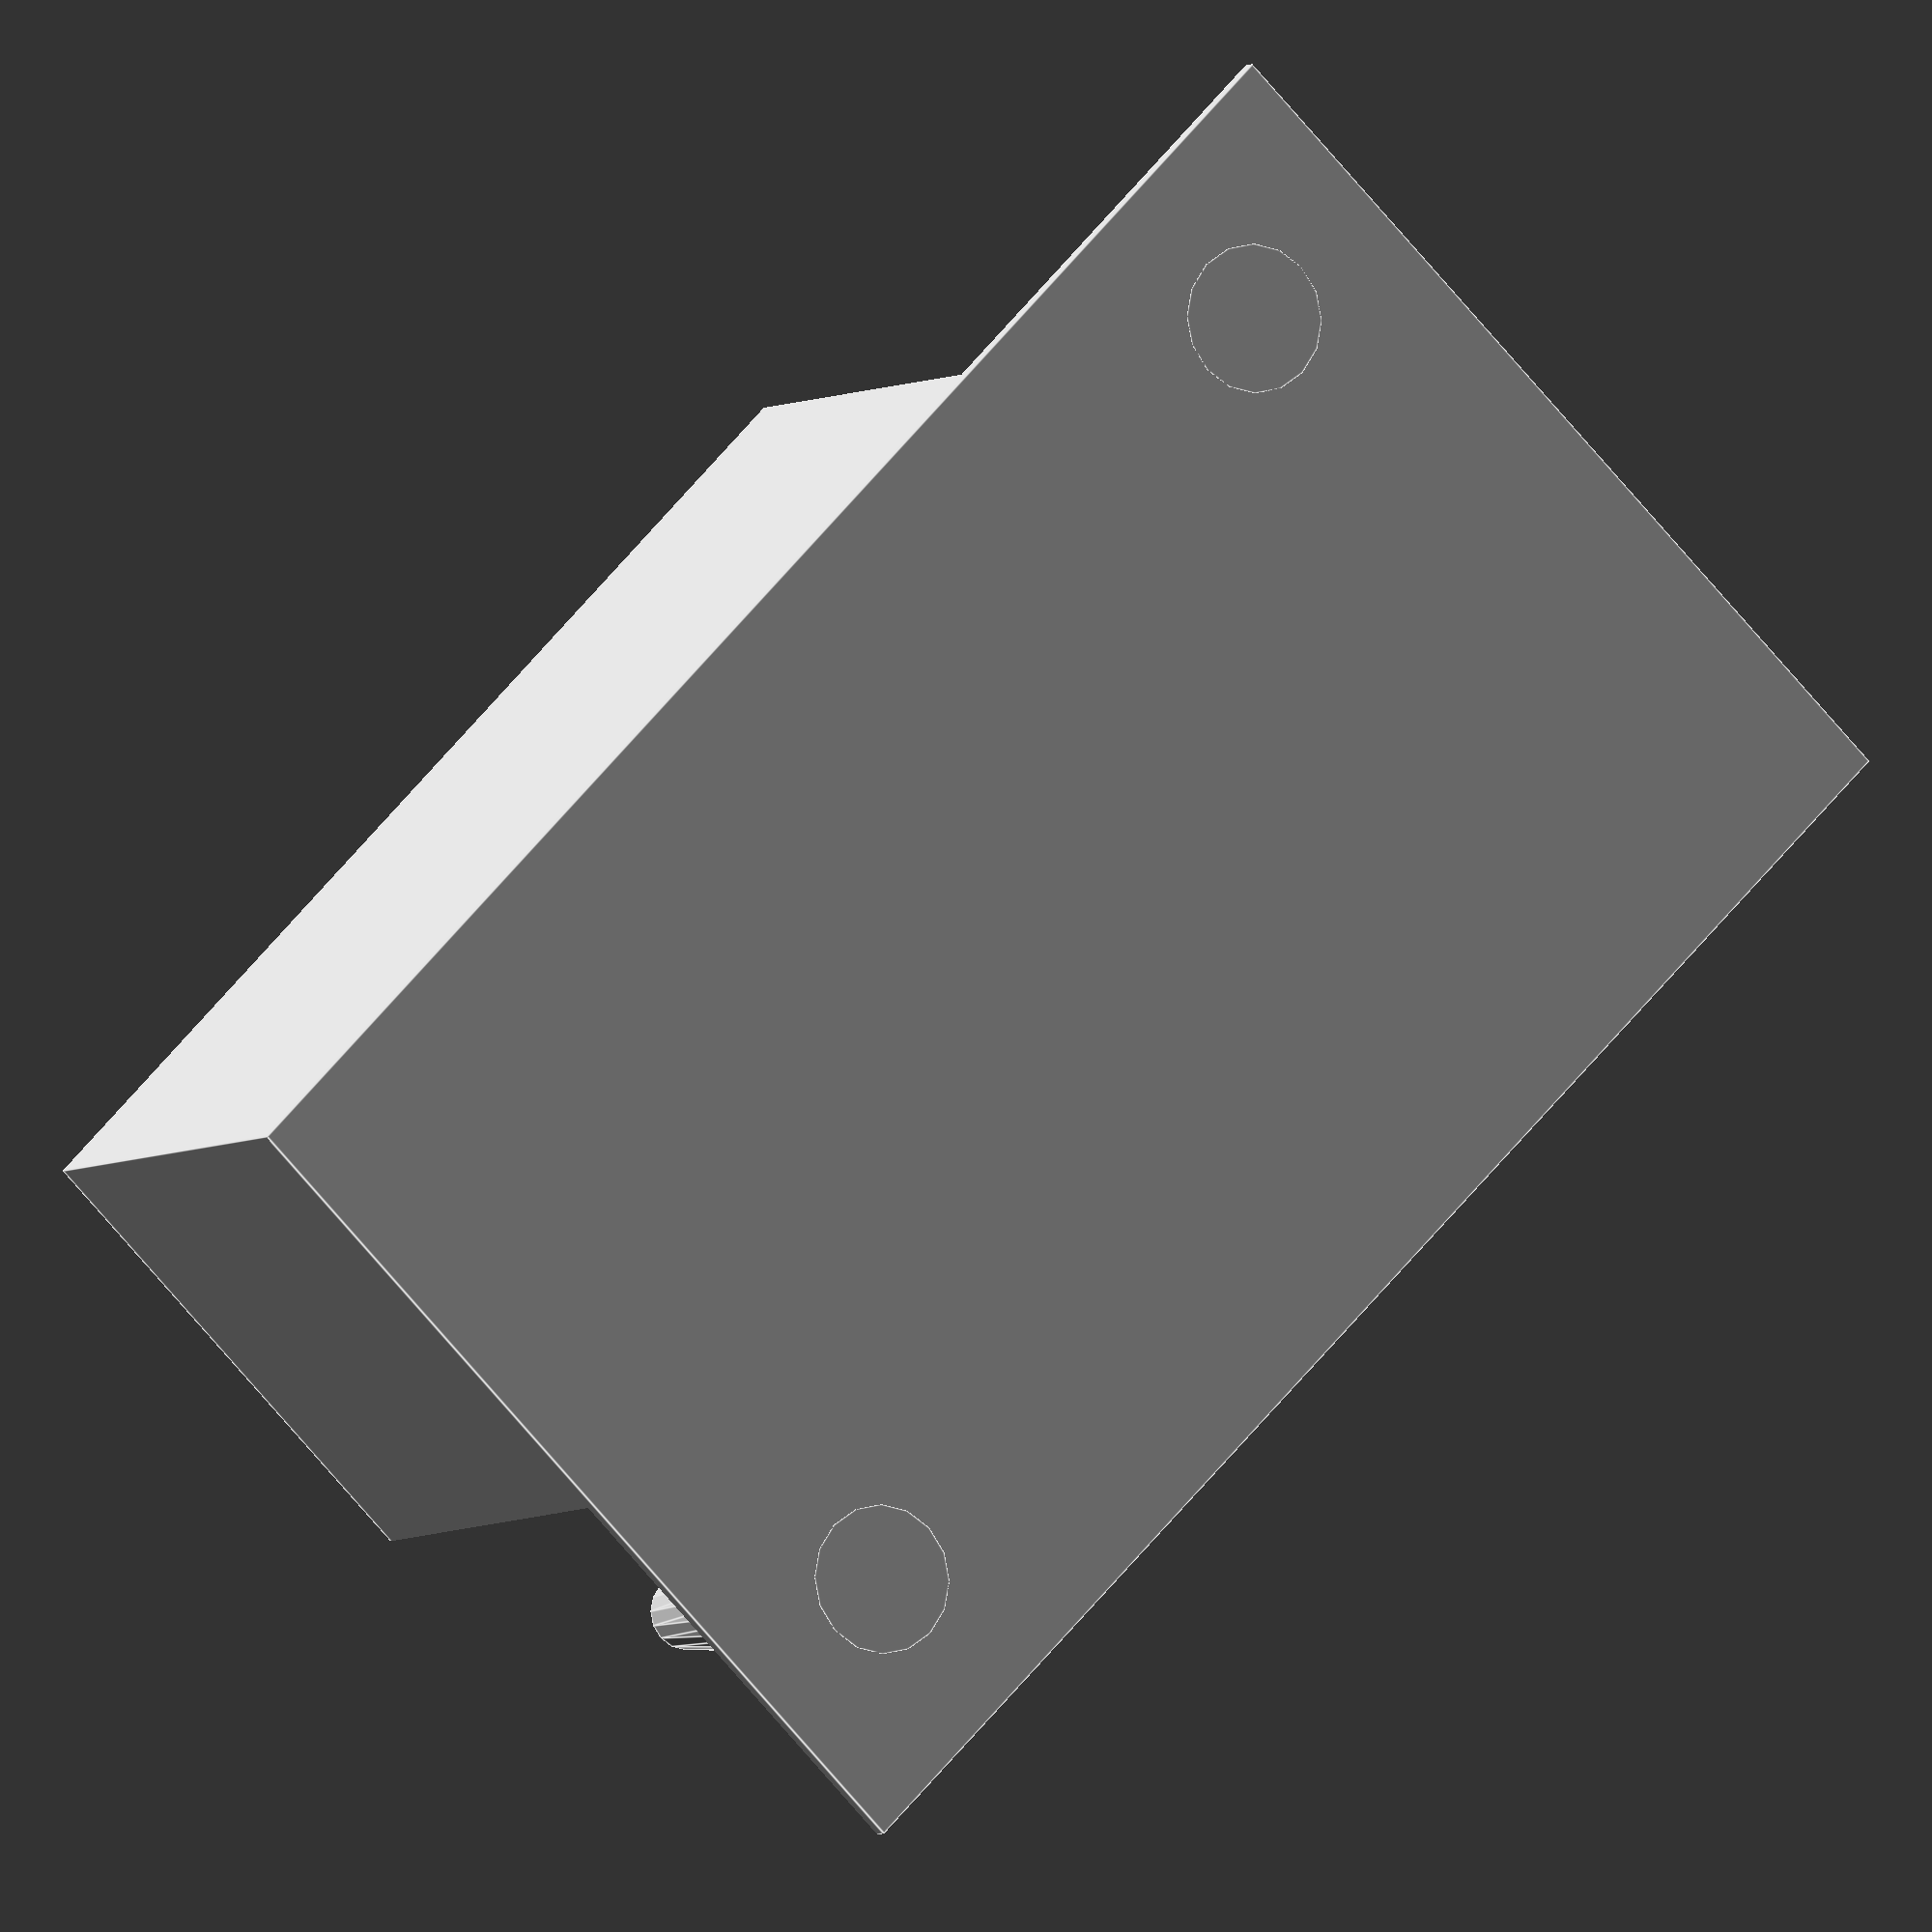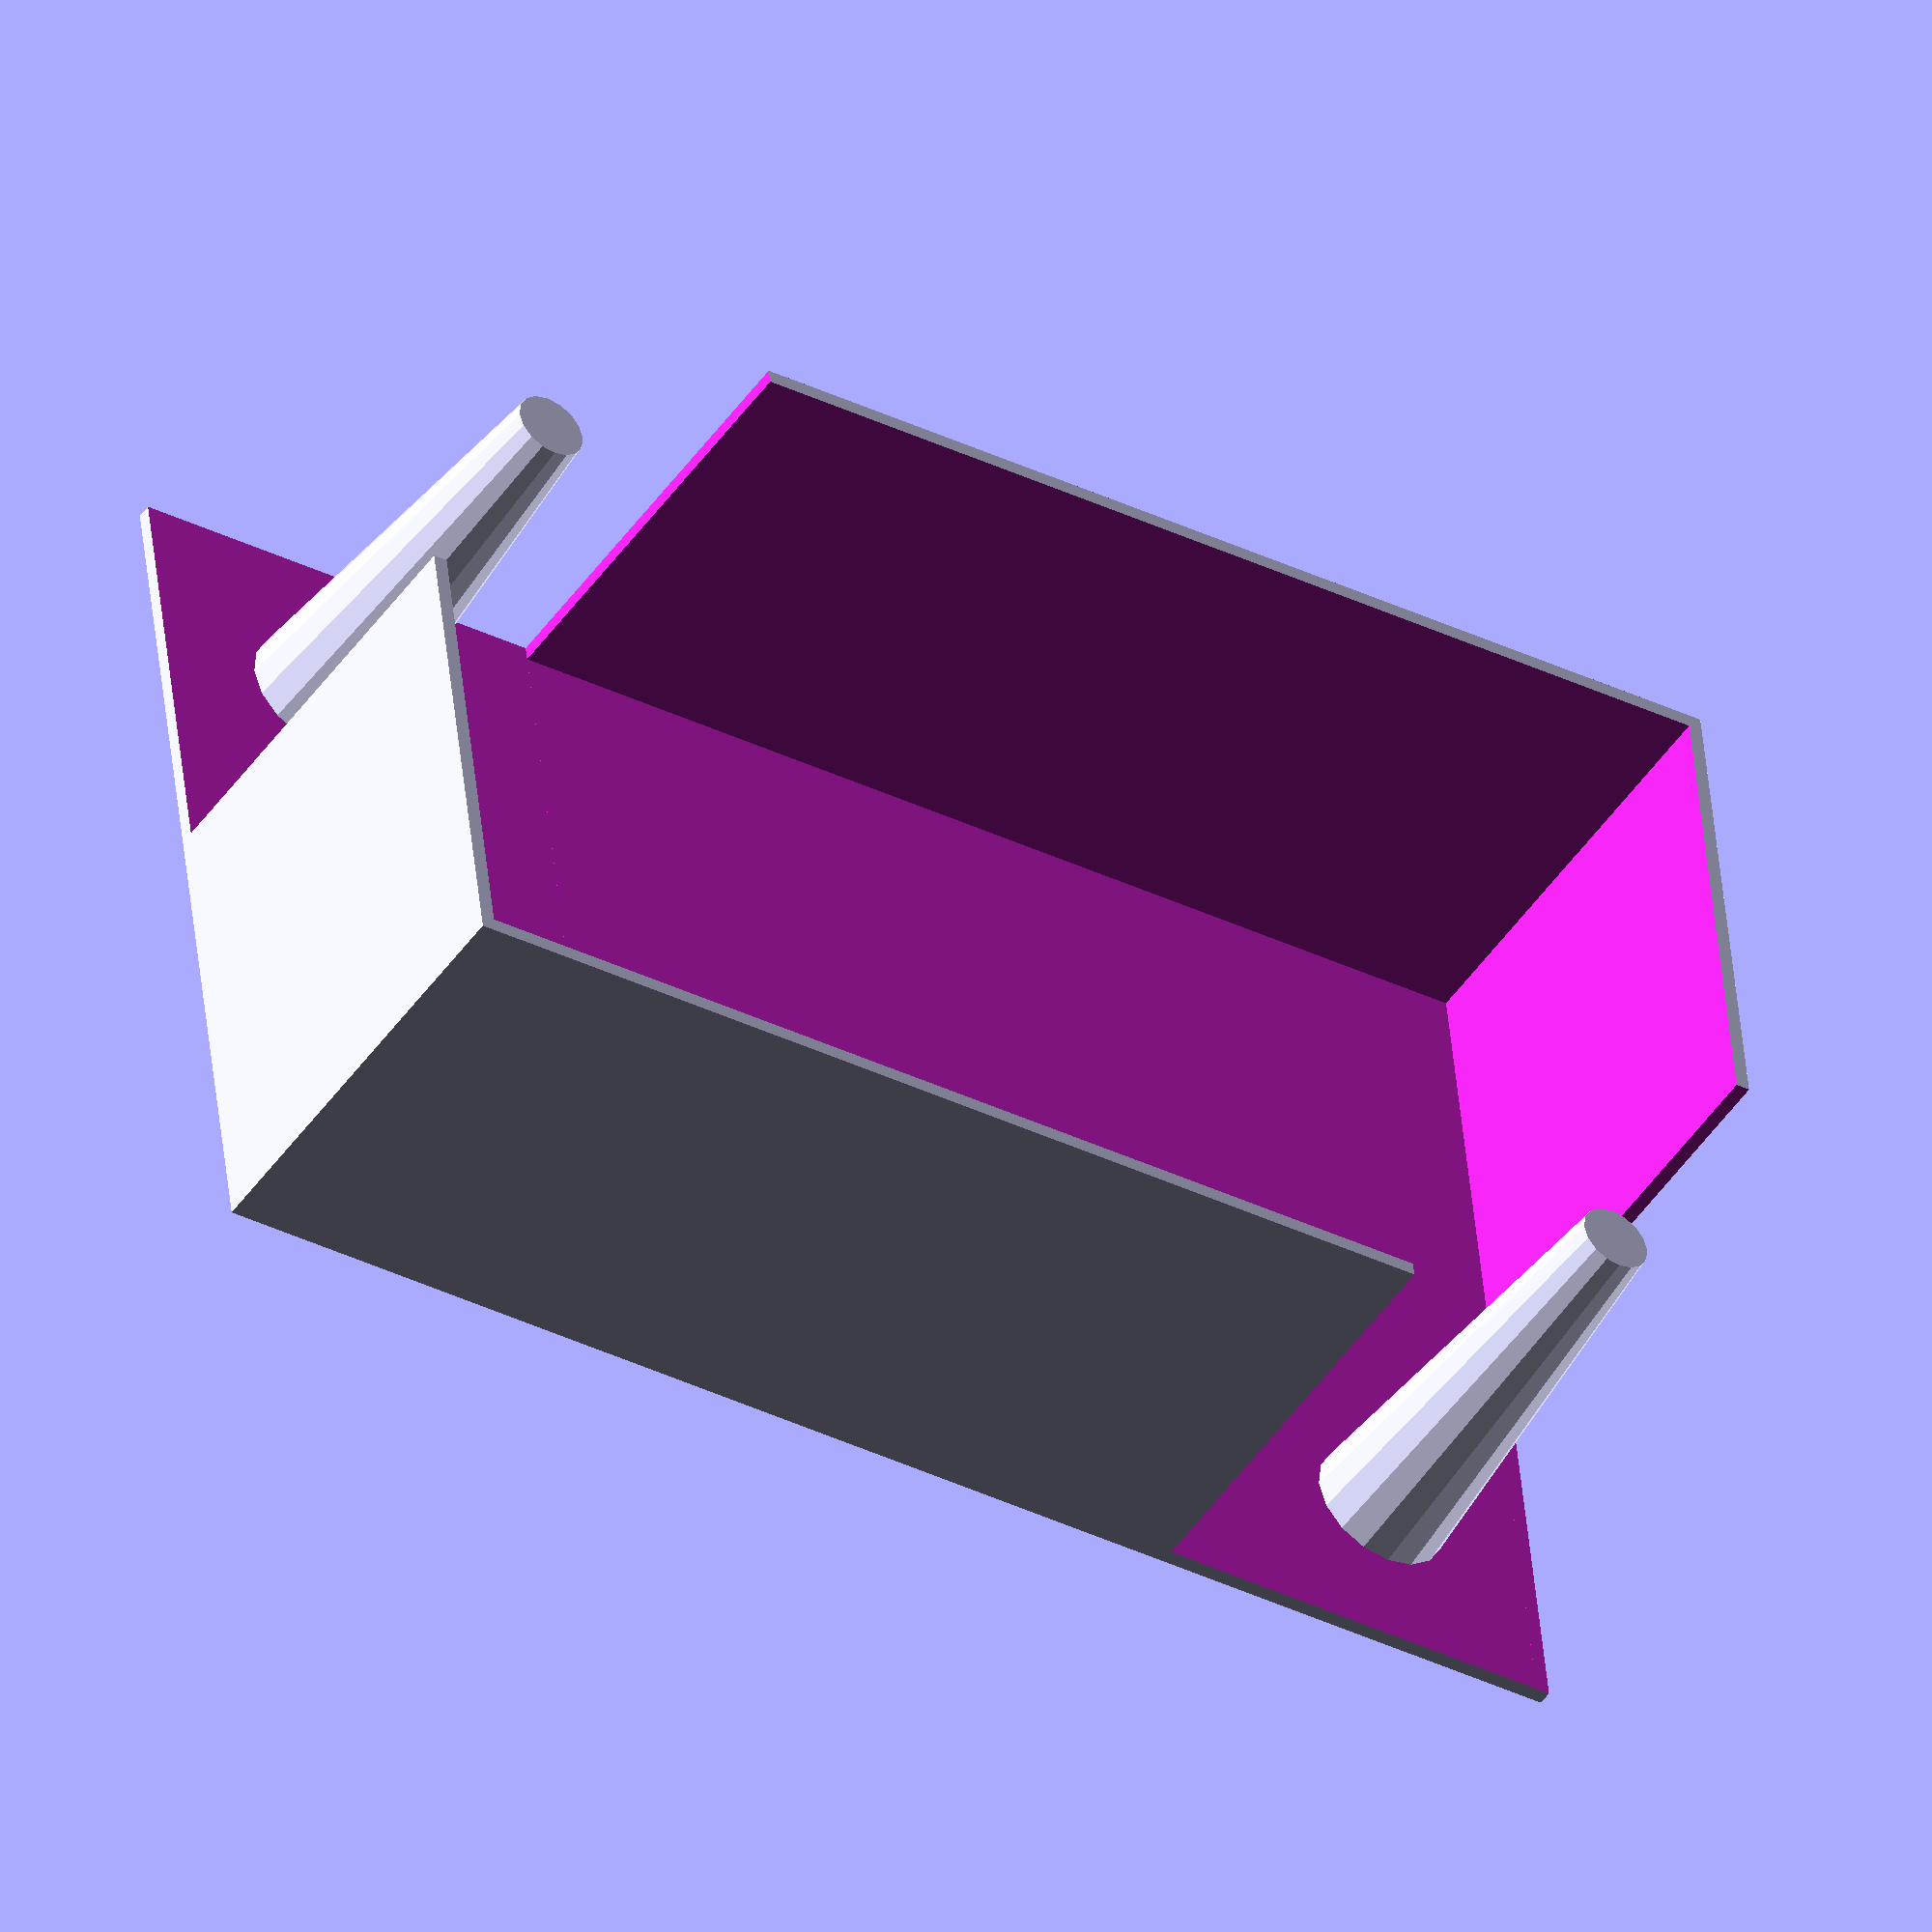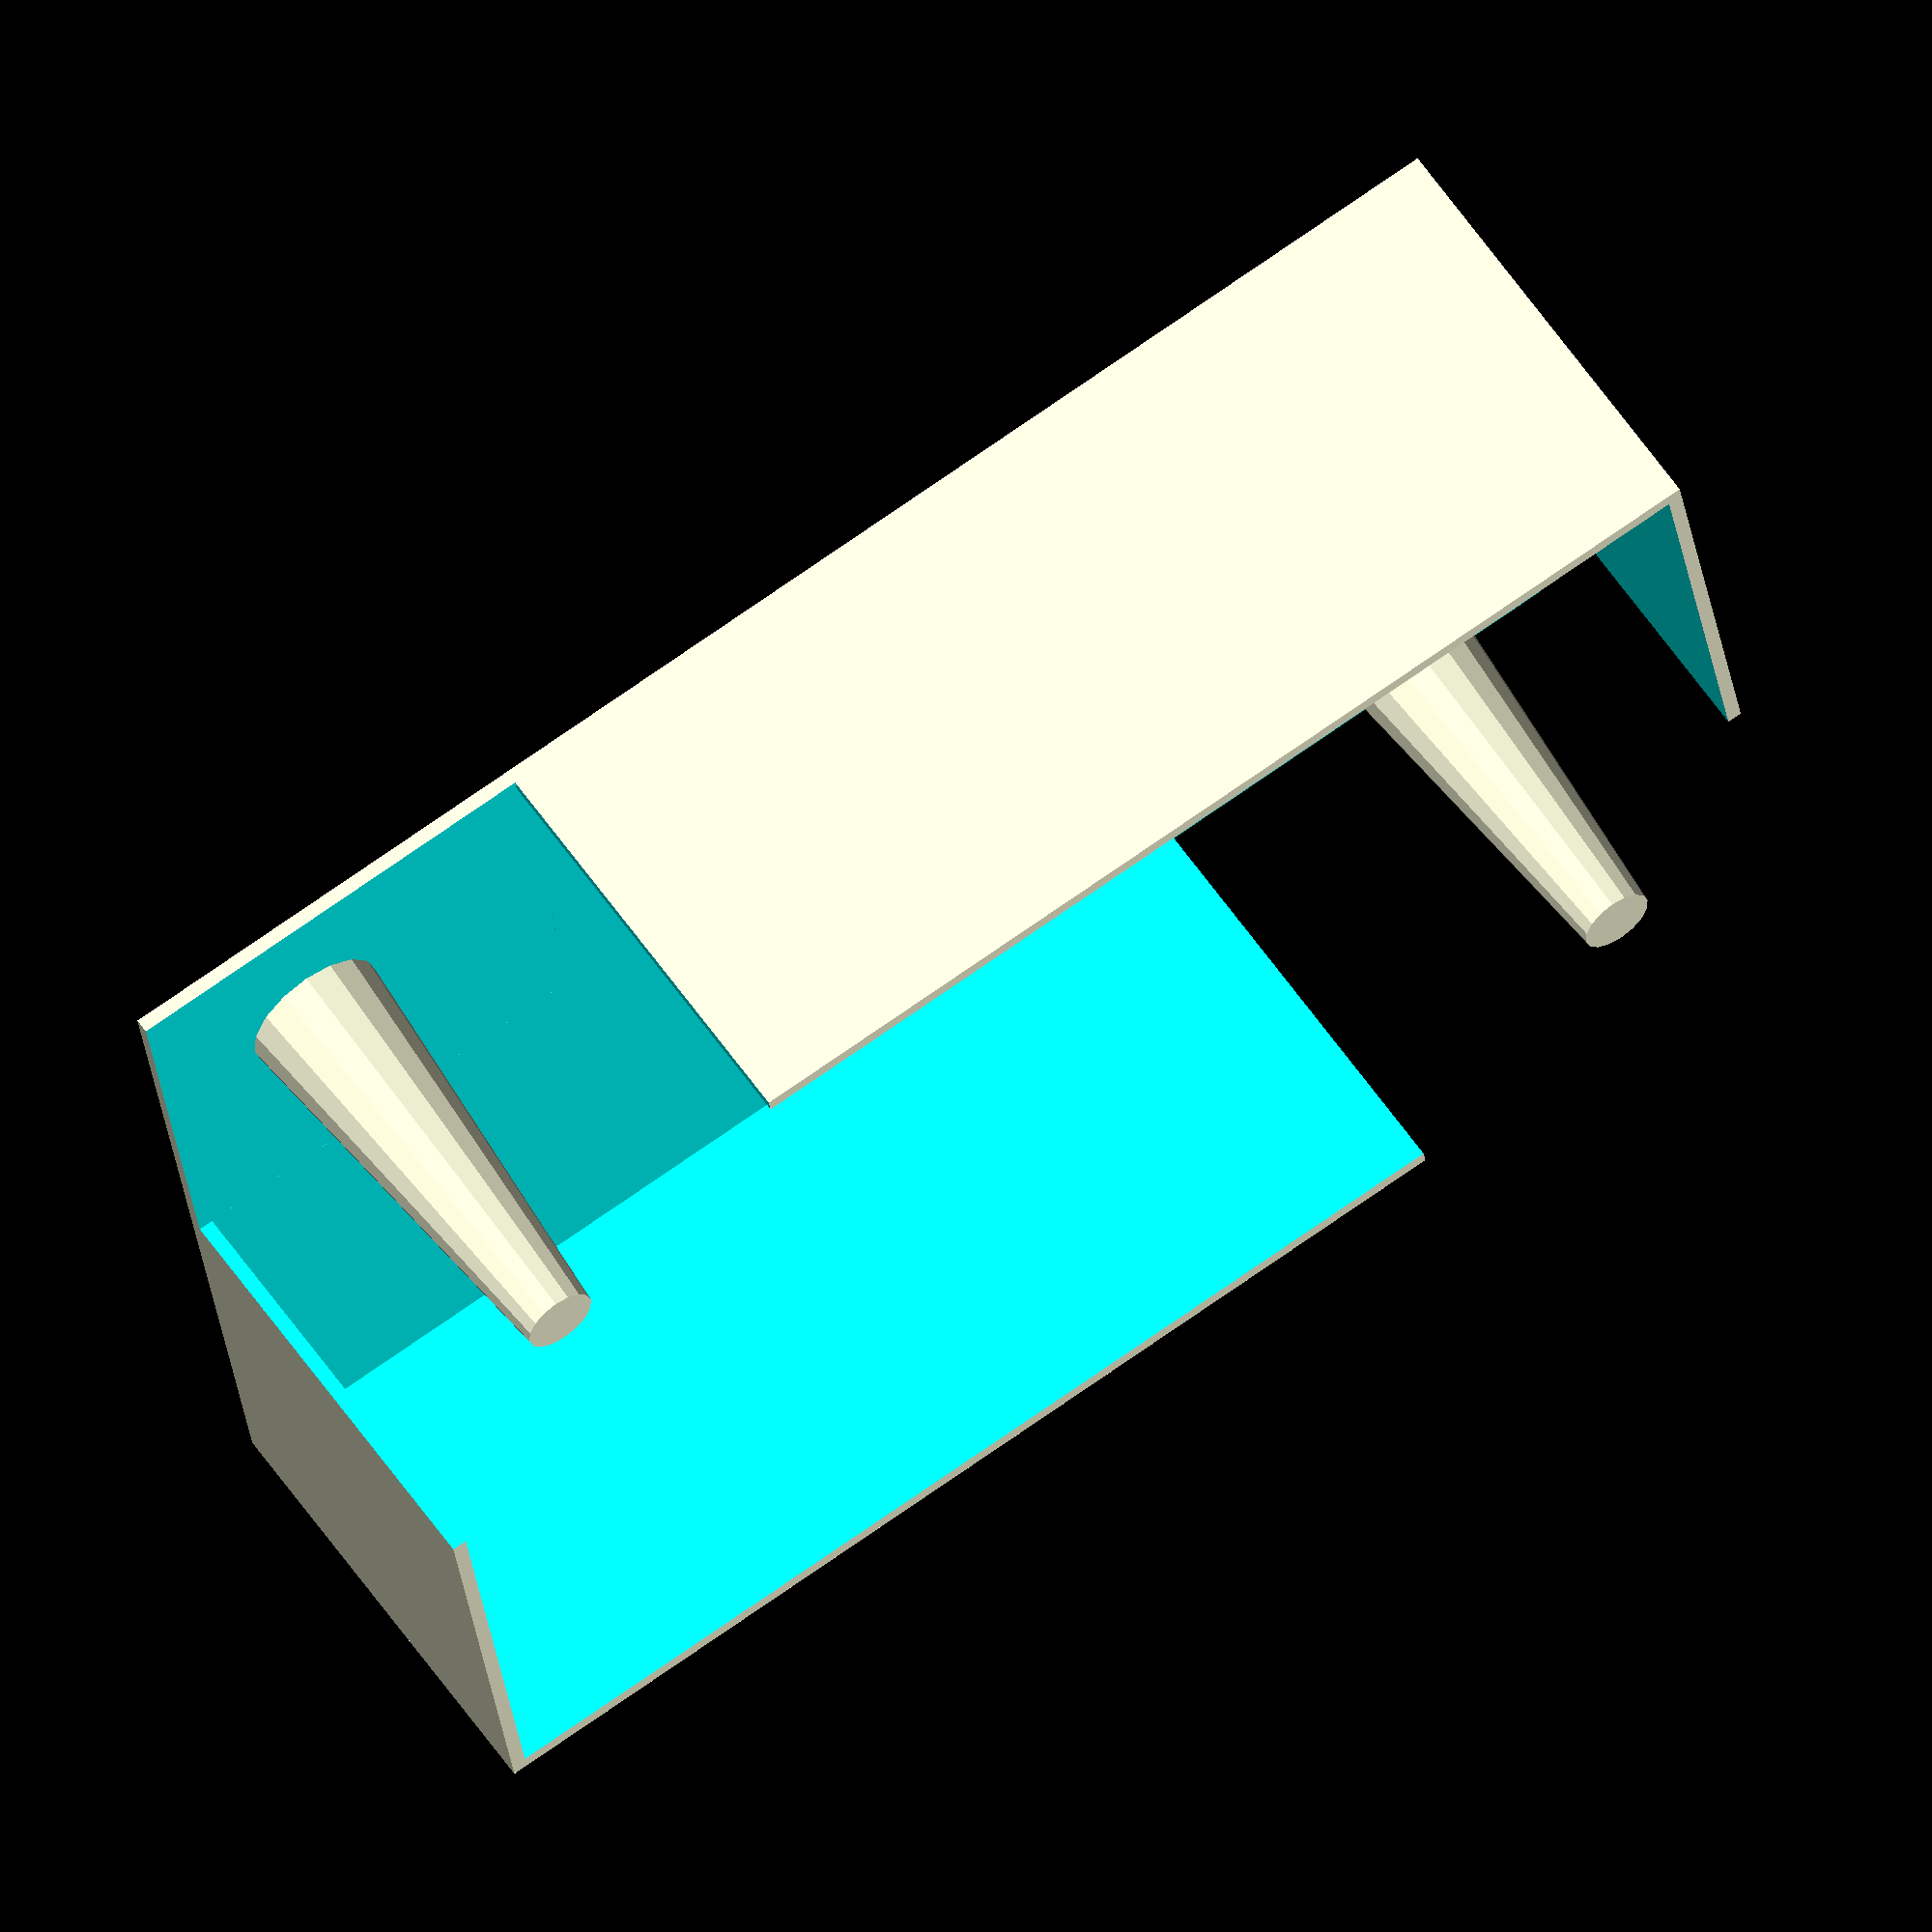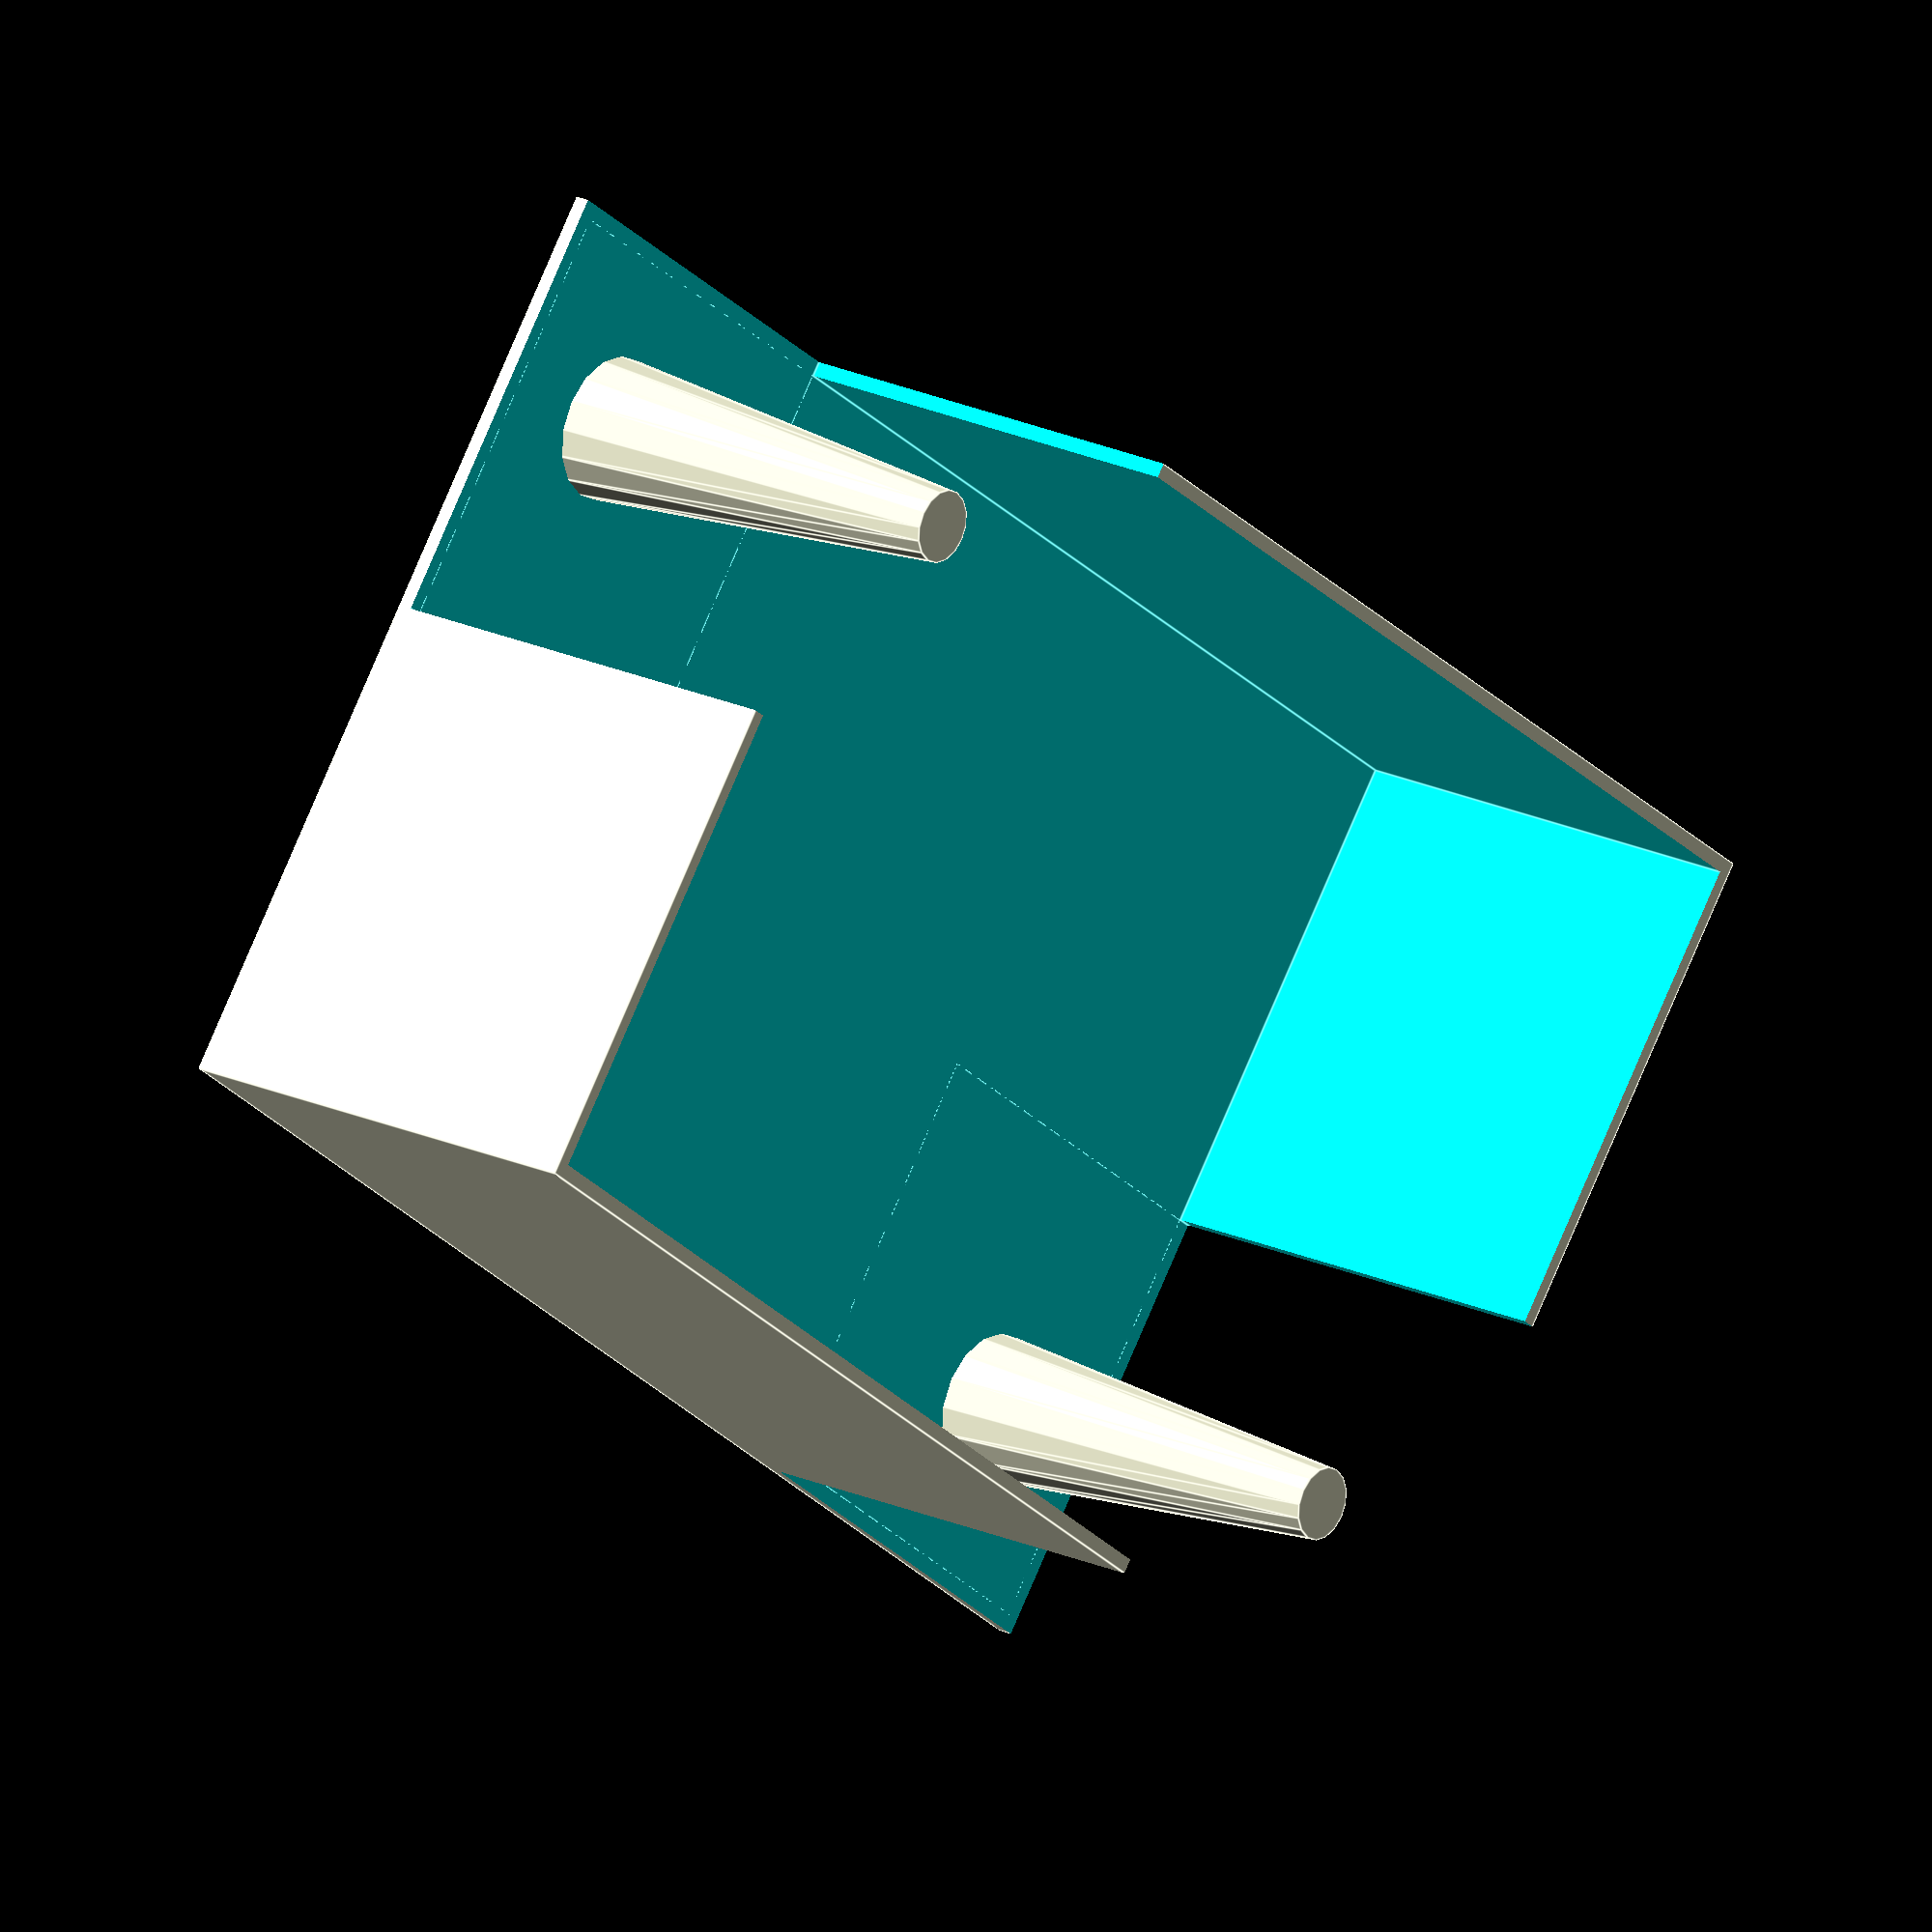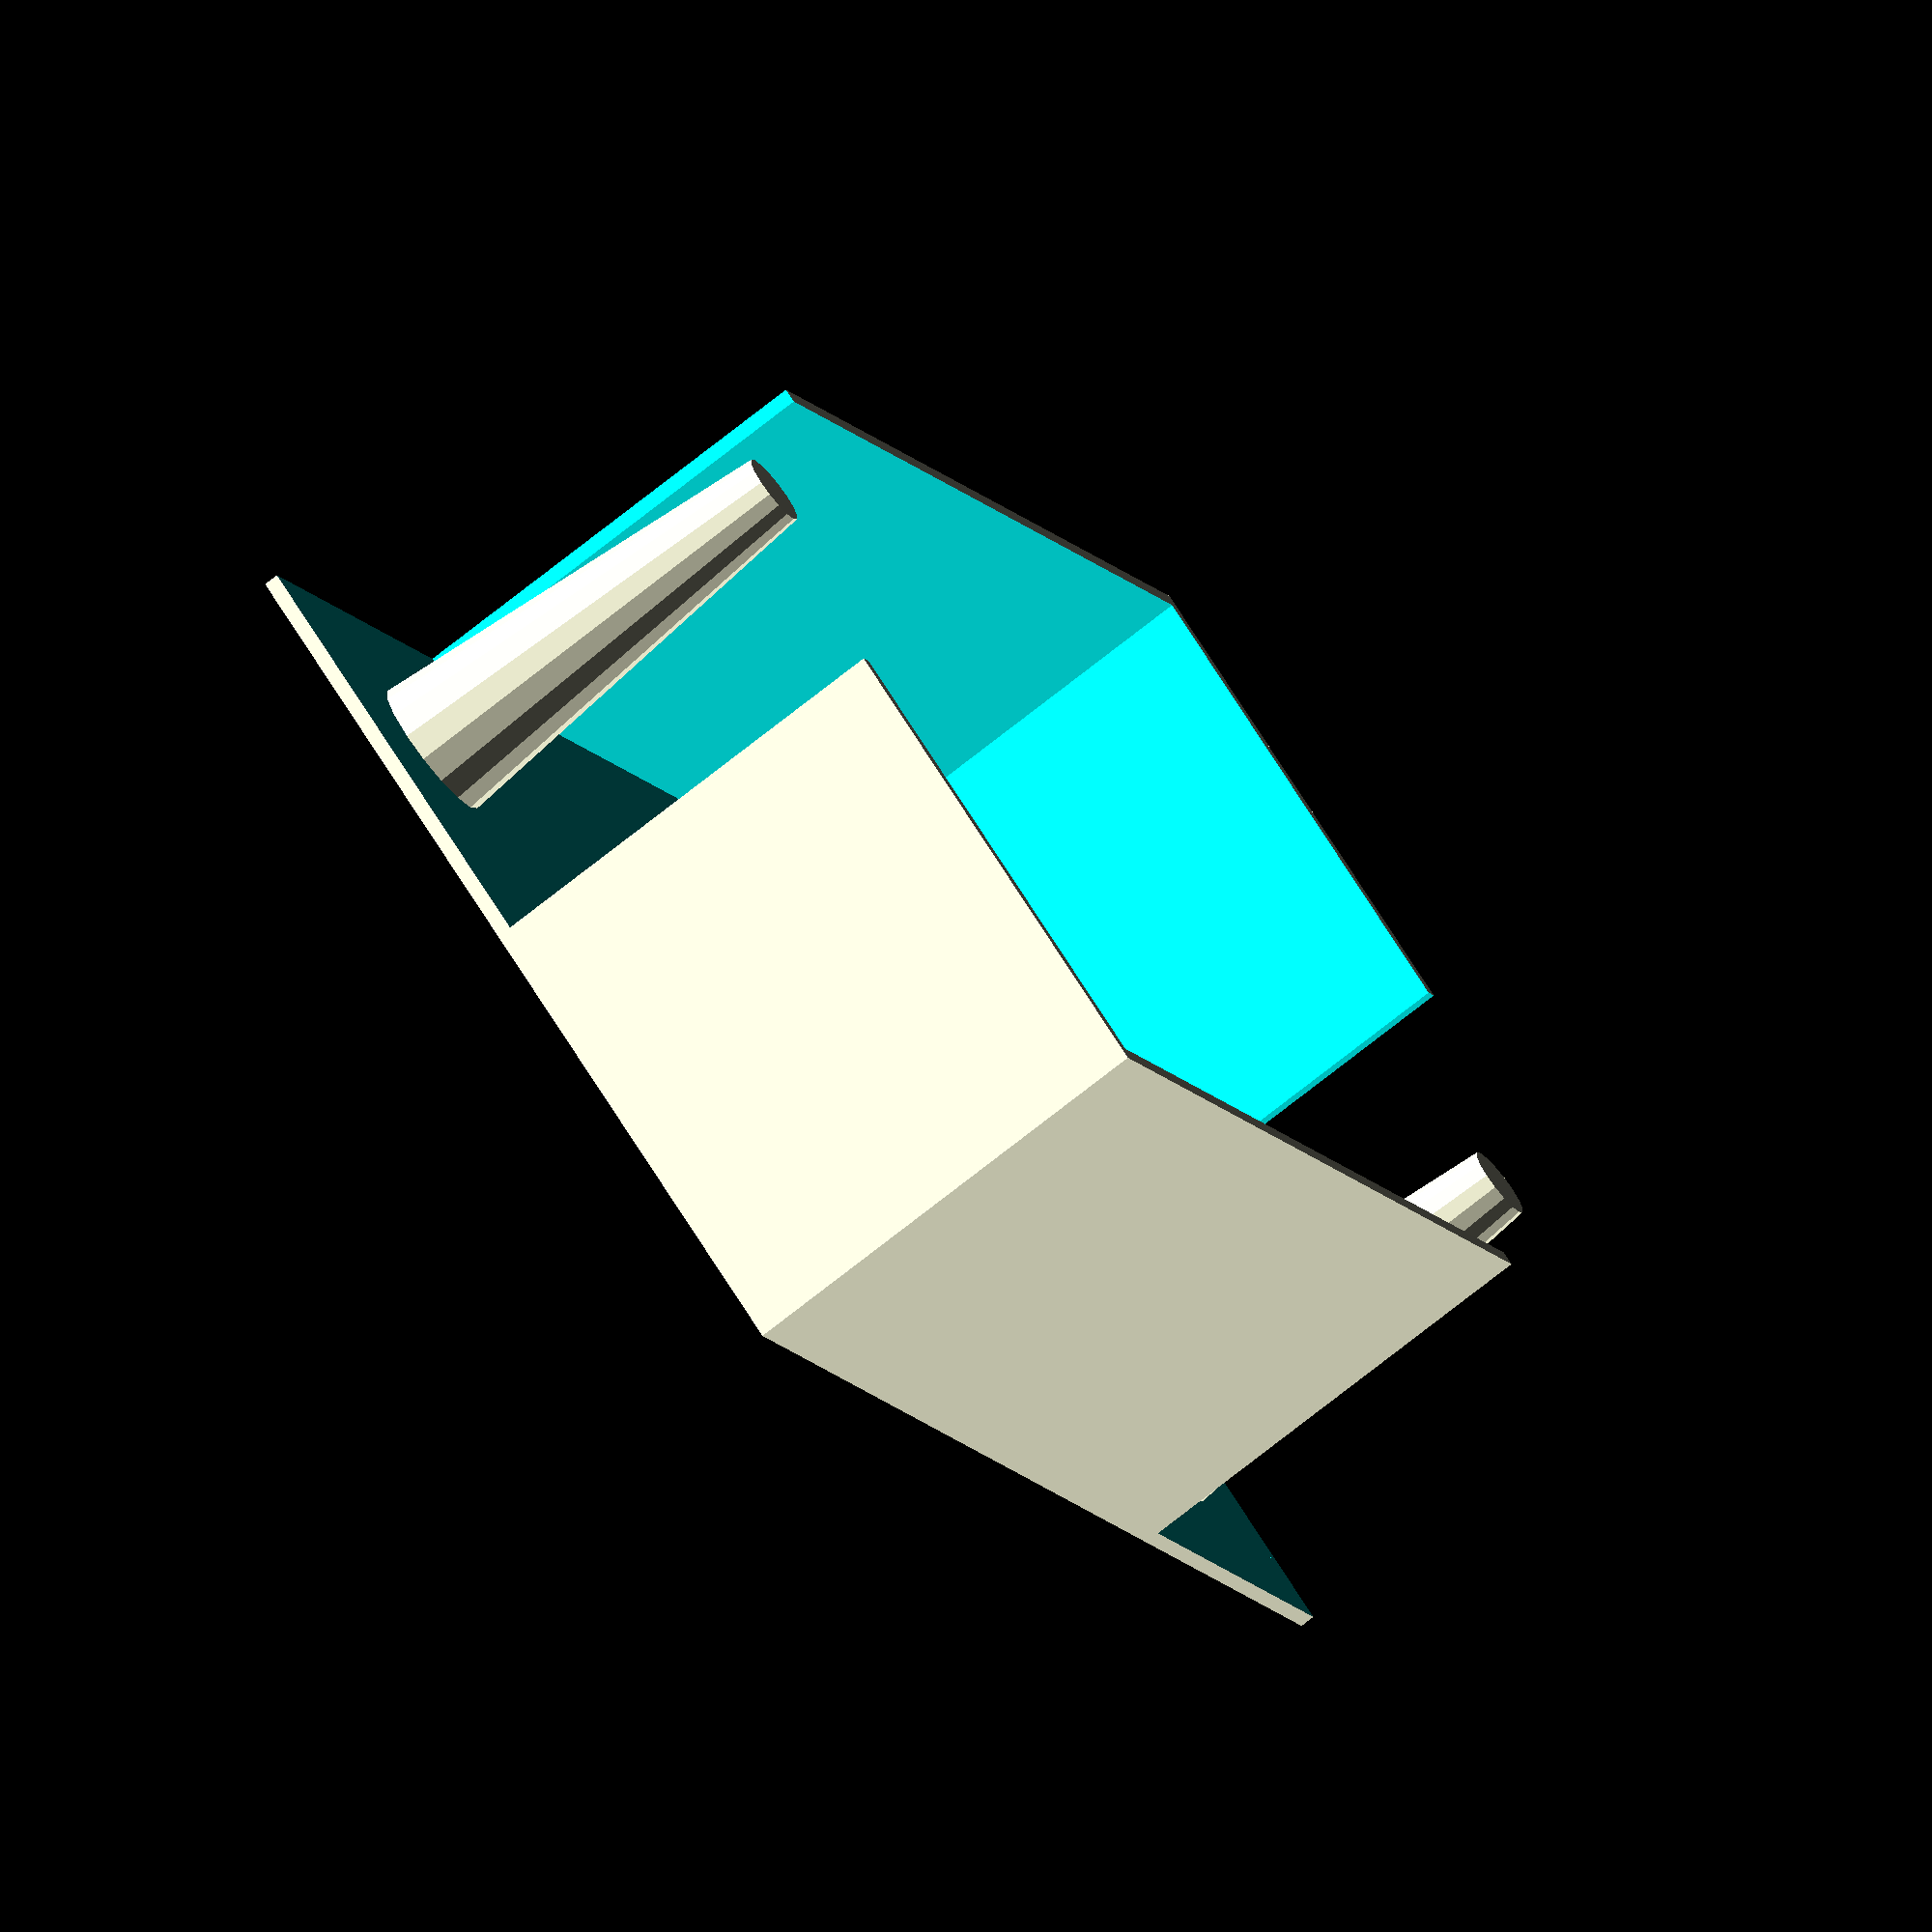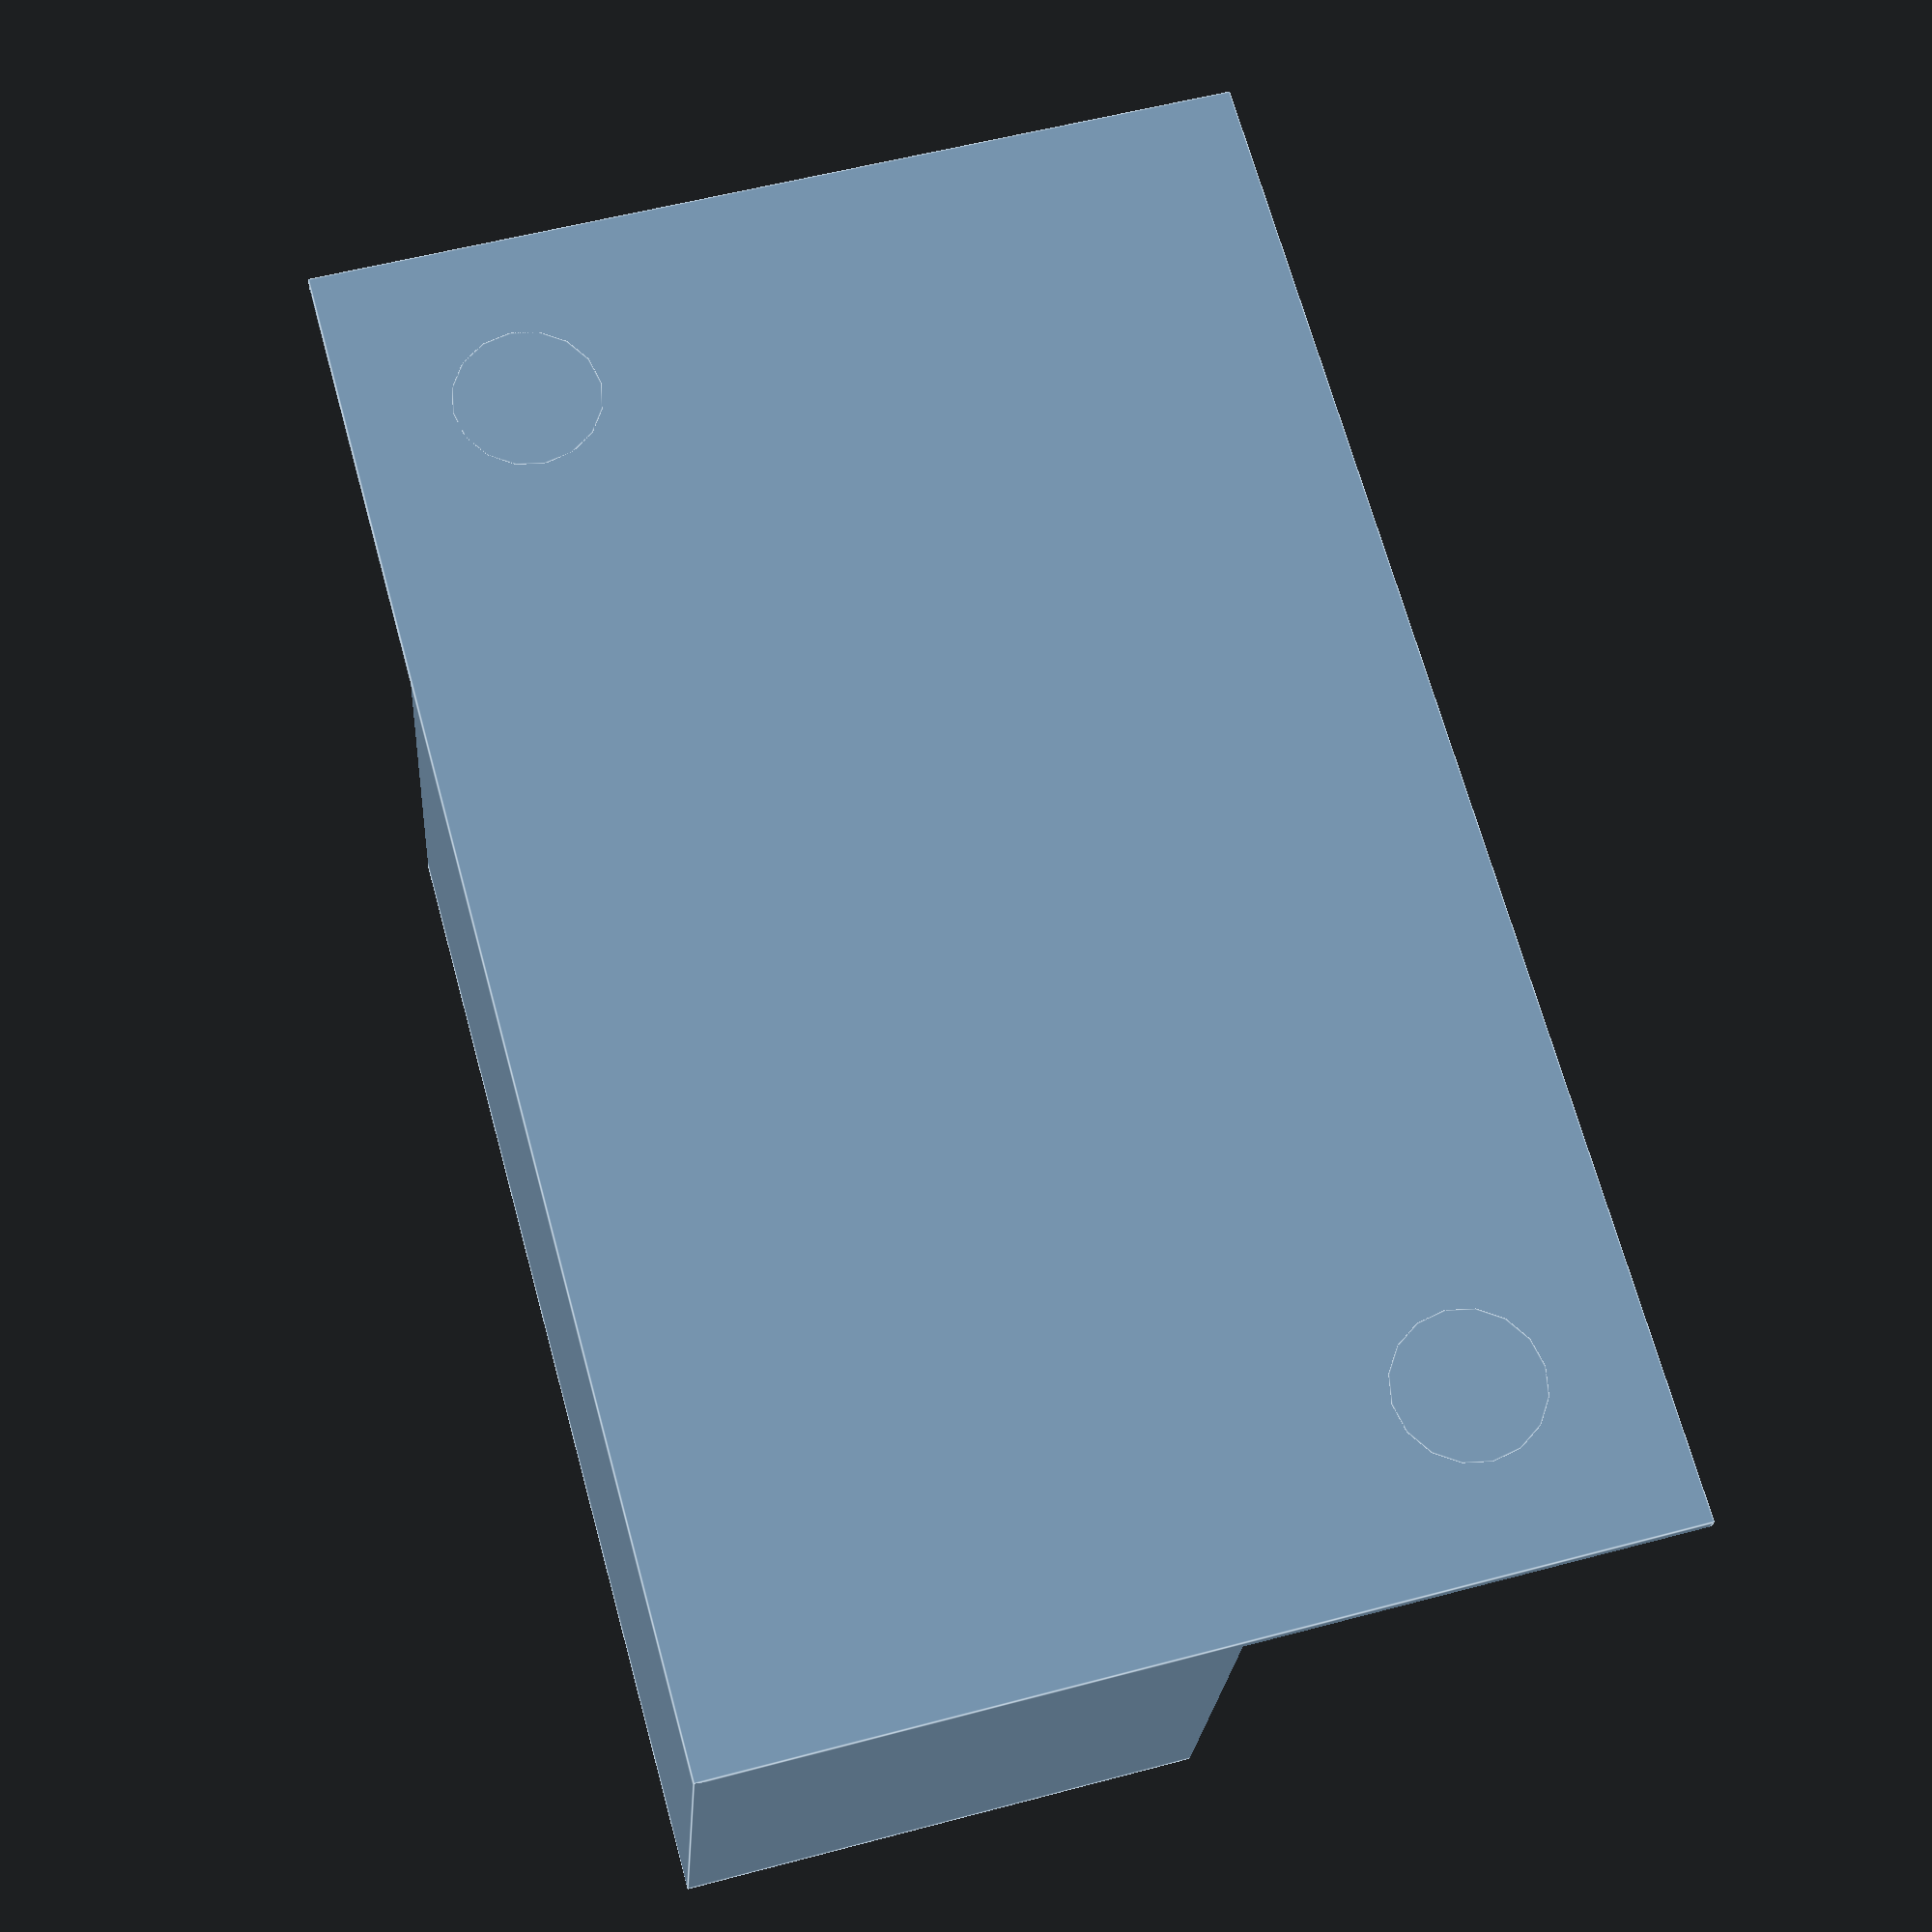
<openscad>
cardW=60; // card width
cardH=100; // card height
deckH=30; // card deck height
boxE=1; //box empty space between card and box wall
boxT=1; //box thighness

/*
Card deck box for cards that are size x+y and a deck that is z height.
e is the empty space left between the card deck and the box walls.
t is the thighness of the wall.
*/
module box(x,y,z,e,t){
    limit=50;
    difference(){
        cube([x+2*(e+t),y+2*(e+t),z+t]);
        translate([t,t,t]){
            cube([x+2*e,y+2*e,limit]);
        }
    }
}

/*
Lid for the card deck box.
*/
module boxLid(x,y,z,e,t){
    translate([-(t+e),-(t+e),-t]){
        box(x+2*(t+e),y+2*(t+e),z+t,e,t);
    }
}

//boxLid(cardW,cardH,deckH,boxE,boxT);

//box(cardW,cardH,deckH,boxE,boxT);

/*
Card deck box tunned for the UNO H20 game.
*/
module unoBox(x,y,z,e,t){
    difference(){
        box(x,y,z,e,t);
        // remove walls
        o=1;
        union(){
            translate([-o,-o,t]){
                cube([x/2+o,x/2+o,z+o]);
            }
            translate([t+e+x/2+2*o,t+e+y-x/2+2*o,t]){
                cube([x/2+o,x/2+o,z+o]);
            }
        }
    }
    // horns
    hornD=5;
    hornCardW=10;
    hornCardH=10;
    translate([hornCardW+e+t,hornCardH+e+t,0]){
        cylinder(z,hornD,hornD/2);
    }
    translate([x+e+t-hornCardW,y+e+t-hornCardH,0]){
        cylinder(z,hornD,hornD/2);
    }    
}

unoBox(cardW,cardH,deckH,boxE,boxT);
</openscad>
<views>
elev=4.7 azim=135.5 roll=154.0 proj=o view=edges
elev=226.9 azim=263.5 roll=212.6 proj=o view=wireframe
elev=120.9 azim=261.7 roll=214.2 proj=o view=solid
elev=159.6 azim=307.5 roll=229.8 proj=o view=edges
elev=73.8 azim=33.7 roll=308.4 proj=o view=solid
elev=22.1 azim=195.4 roll=176.3 proj=p view=edges
</views>
